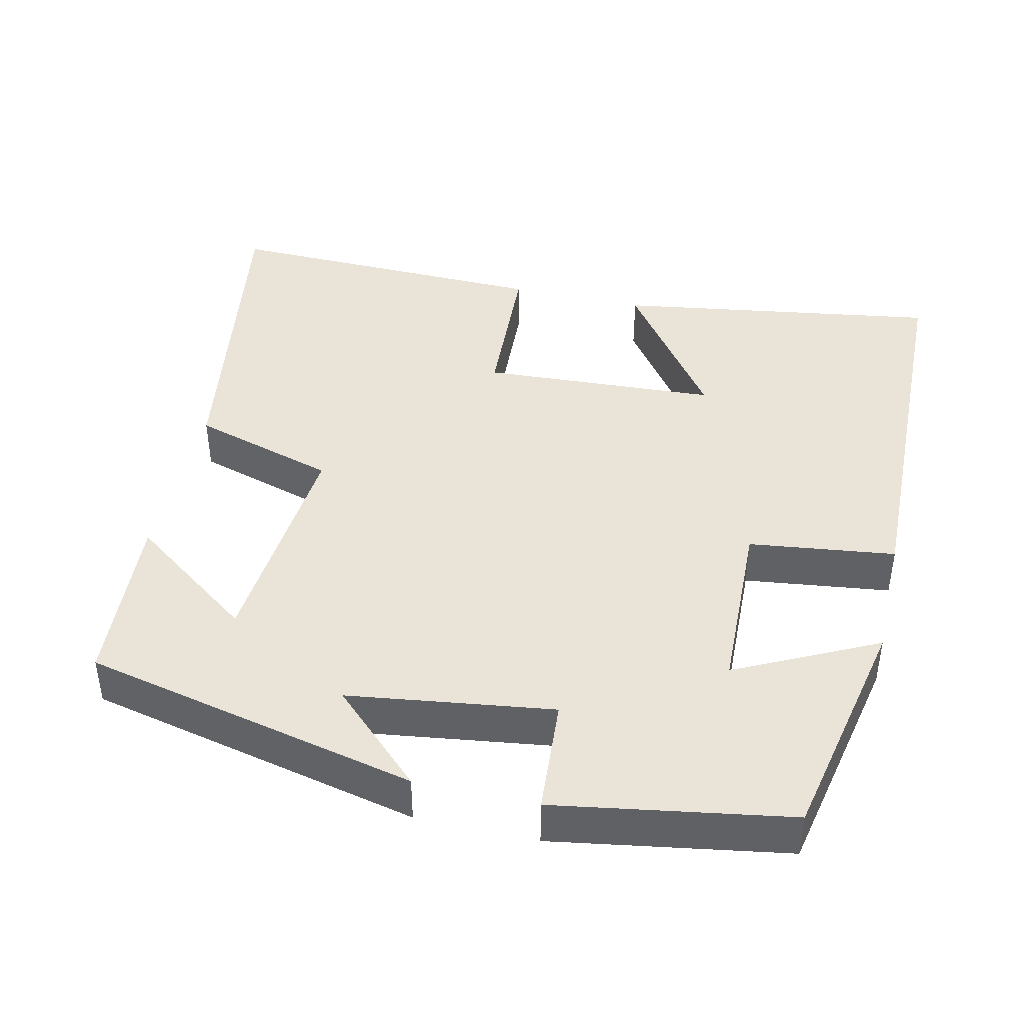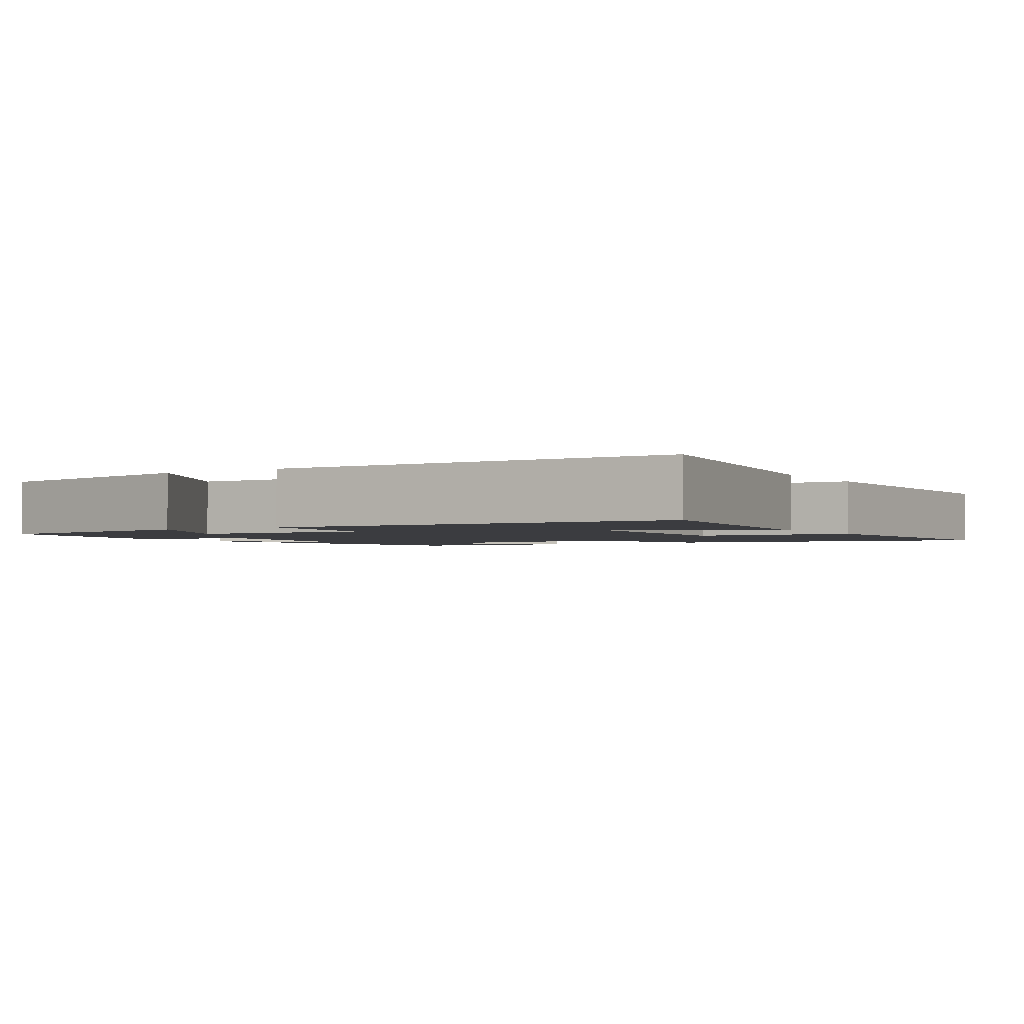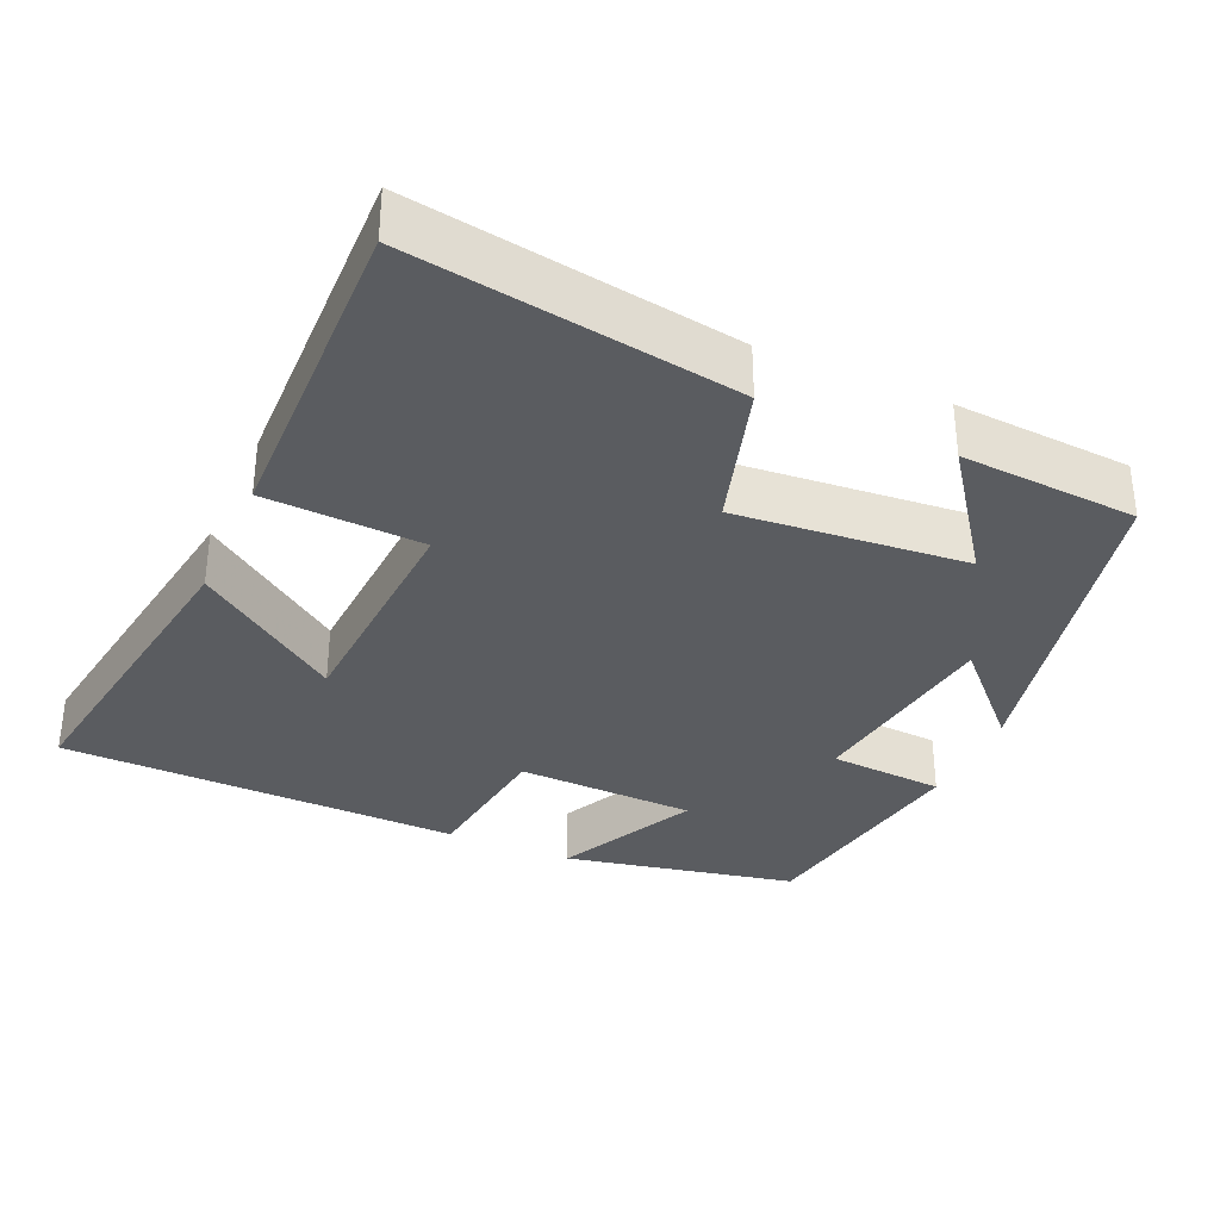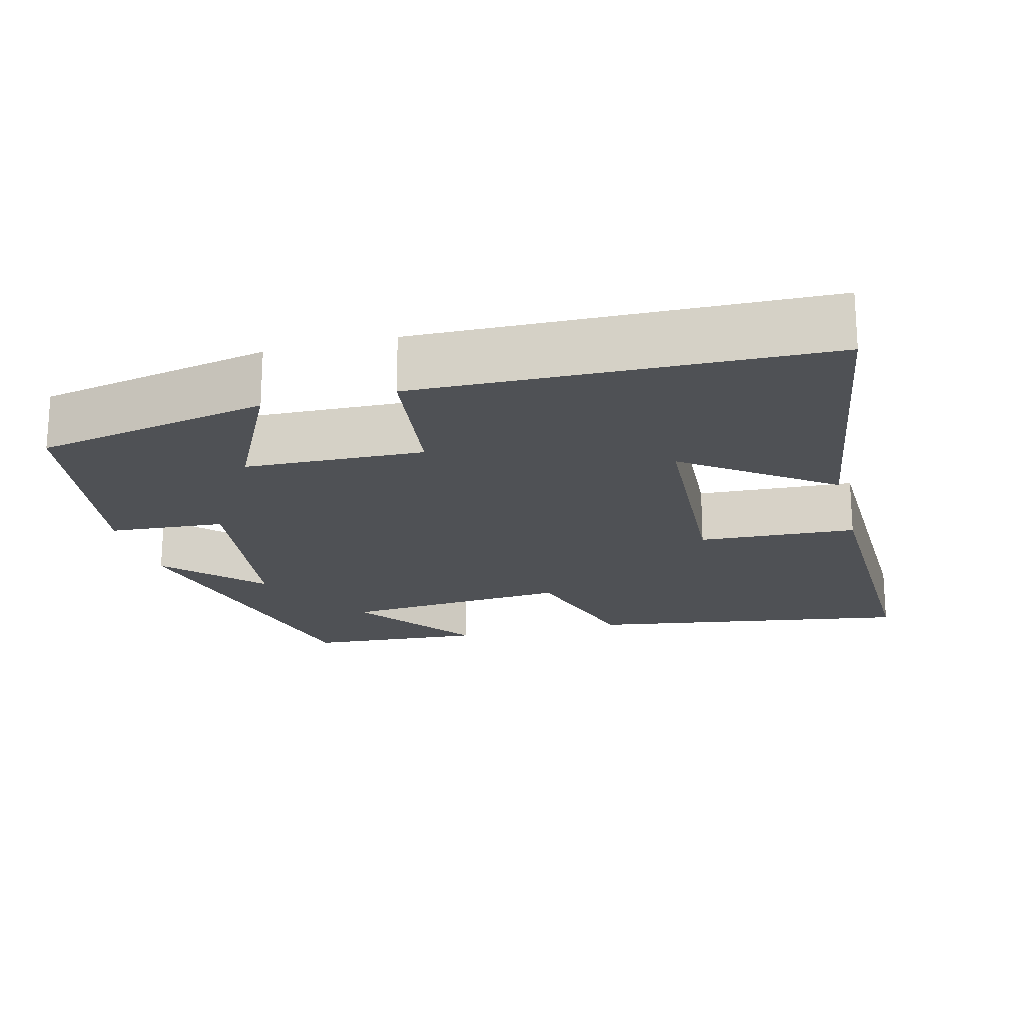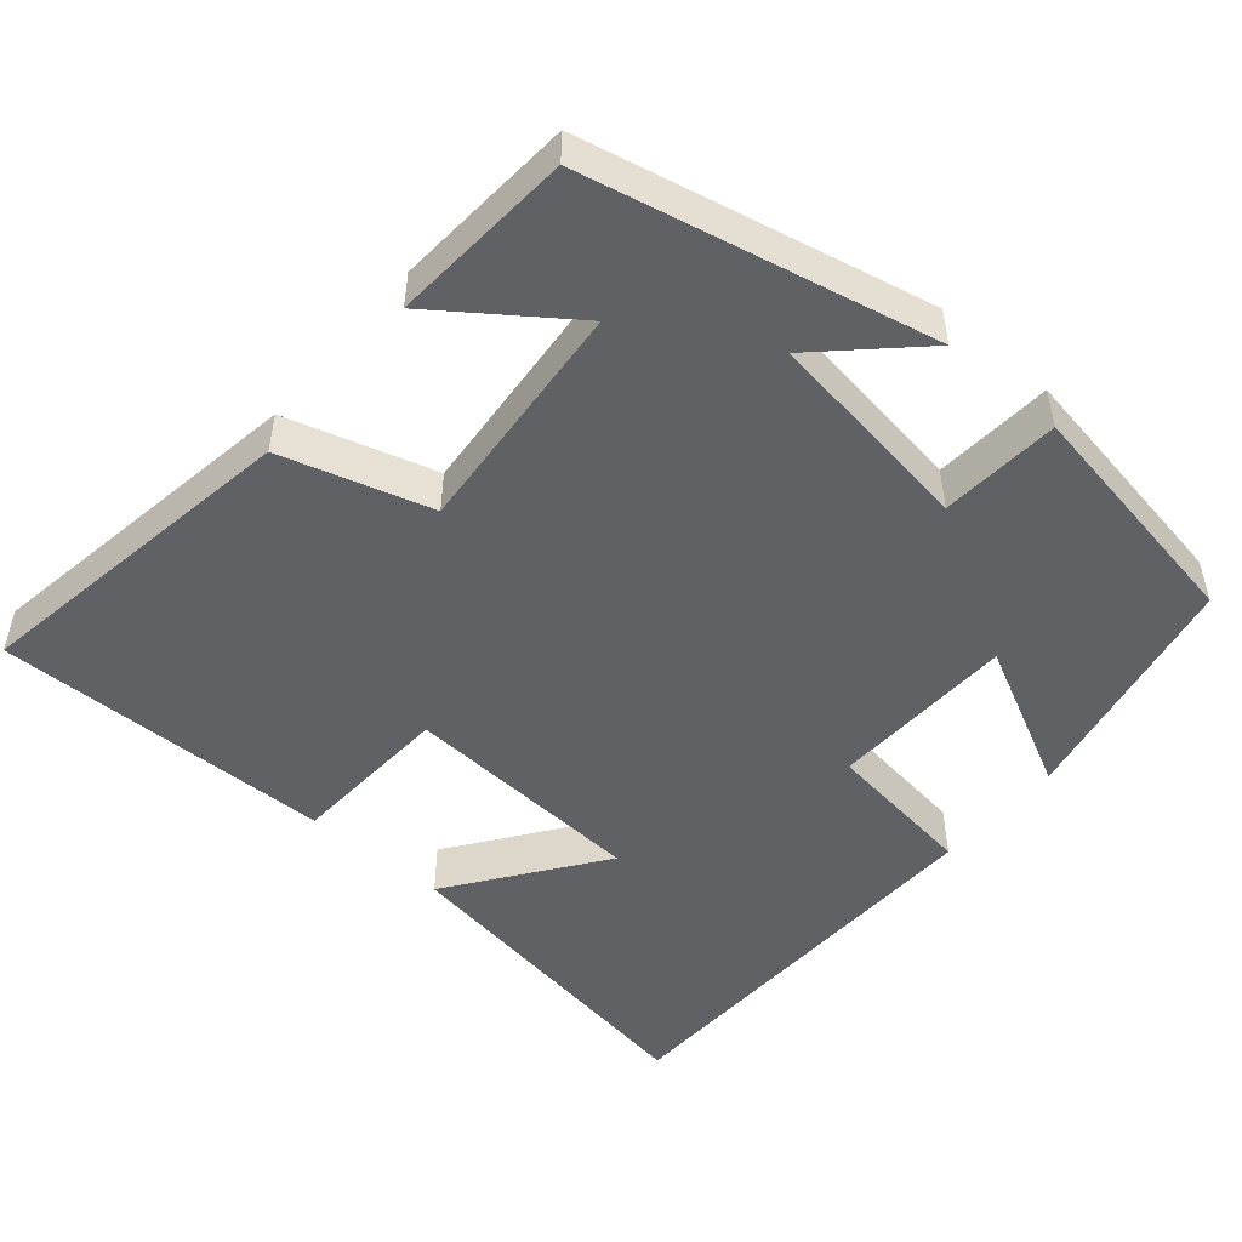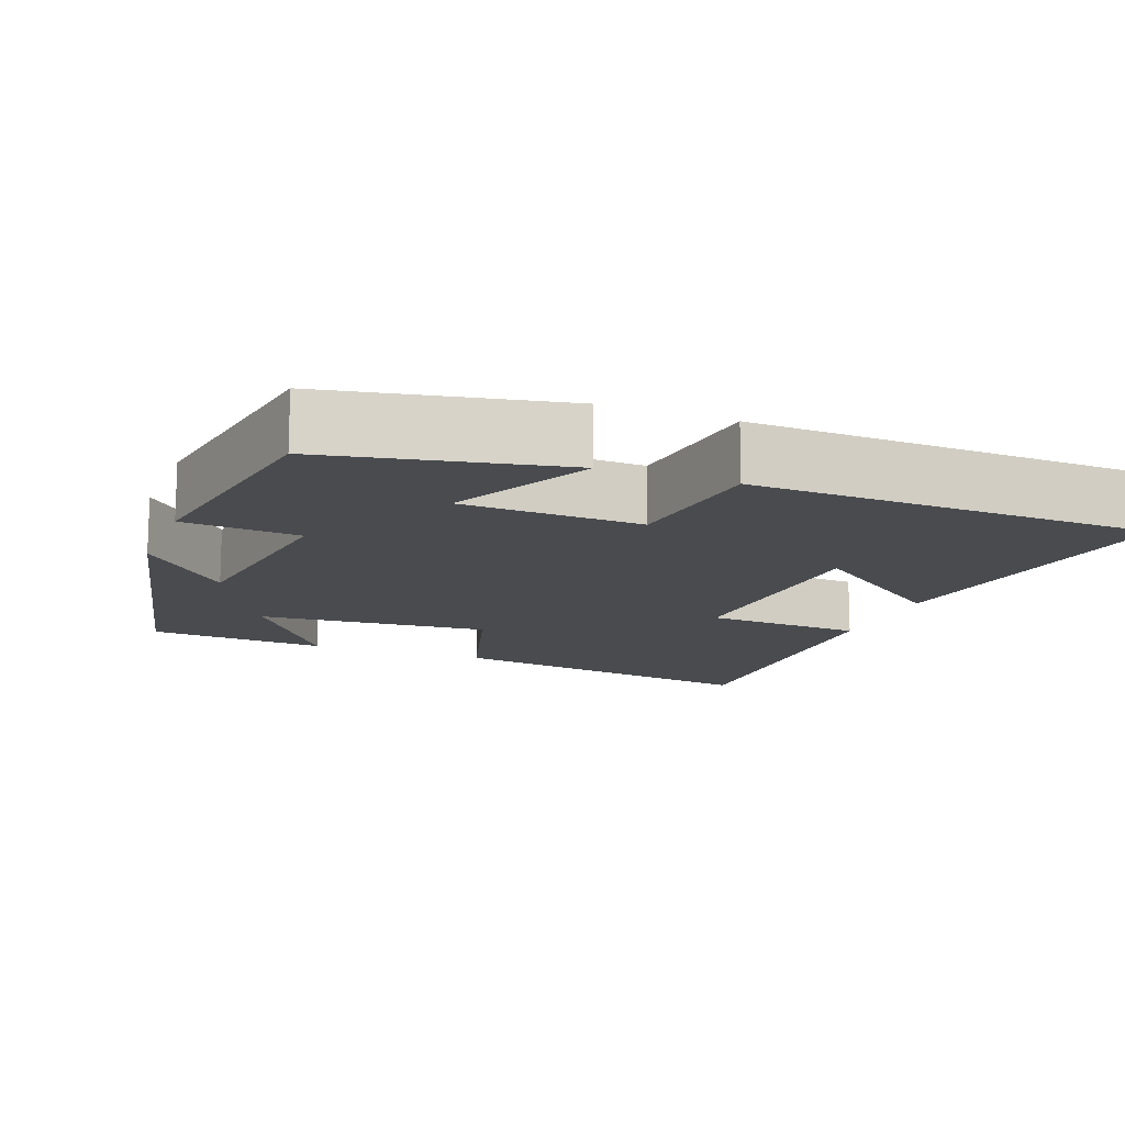
<metadata>
{"format":"obj","ext":"obj","renderer":"f3d","projection":"perspective","resolution":1024,"background":"white","views":[{"elev":42.9,"azim":-167.0,"up":"+Y"},{"elev":-2.1,"azim":-58.4,"up":"+Y"},{"elev":-33.8,"azim":66.2,"up":"+Y"},{"elev":-19.7,"azim":-75.5,"up":"+Y"},{"elev":-49.9,"azim":139.5,"up":"+Y"},{"elev":-13.7,"azim":-111.1,"up":"+Y"}]}
</metadata>
<code>
v -0.486 0.07 0.567
v -0.055 0.07 0.5
v -0.194 0.07 0.308
v 0.12 0.07 0.29
v 0.131 0.07 0.5
v 0.568 0.07 0.509
v 0.5 0.07 0.077
v 0.308 0.07 0.02
v 0.334 0.07 -0.286
v 0.5 0.07 -0.165
v 0.484 0.07 -0.401
v 0.037 0.07 -0.5
v 0.158 0.07 -0.384
v -0.114 0.07 -0.346
v -0.125 0.07 -0.5
v -0.437 0.07 -0.448
v -0.5 0.07 -0.138
v -0.313 0.07 -0.231
v -0.305 0.07 0.007
v -0.5 0.07 0.032
v -0.486 0 0.567
v -0.055 0 0.5
v -0.194 0 0.308
v 0.12 0 0.29
v 0.131 0 0.5
v 0.568 0 0.509
v 0.5 0 0.077
v 0.308 0 0.02
v 0.334 0 -0.286
v 0.5 0 -0.165
v 0.484 0 -0.401
v 0.037 0 -0.5
v 0.158 0 -0.384
v -0.114 0 -0.346
v -0.125 0 -0.5
v -0.437 0 -0.448
v -0.5 0 -0.138
v -0.313 0 -0.231
v -0.305 0 0.007
v -0.5 0 0.032
f 19 20 1
f 15 16 17 18
f 14 15 18 19
f 13 14 19 1
f 11 12 13
f 9 10 11
f 9 11 13
f 8 9 13
f 5 6 7 8
f 4 5 8 13
f 3 4 13
f 1 2 3
f 1 3 13
f 21 40 39
f 38 37 36 35
f 39 38 35 34
f 21 39 34 33
f 33 32 31
f 31 30 29
f 33 31 29
f 33 29 28
f 28 27 26 25
f 33 28 25 24
f 33 24 23
f 23 22 21
f 33 23 21
f 1 21 22 2
f 2 22 23 3
f 3 23 24 4
f 4 24 25 5
f 5 25 26 6
f 6 26 27 7
f 7 27 28 8
f 8 28 29 9
f 9 29 30 10
f 10 30 31 11
f 11 31 32 12
f 12 32 33 13
f 13 33 34 14
f 14 34 35 15
f 15 35 36 16
f 16 36 37 17
f 17 37 38 18
f 18 38 39 19
f 19 39 40 20
f 20 40 21 1

</code>
